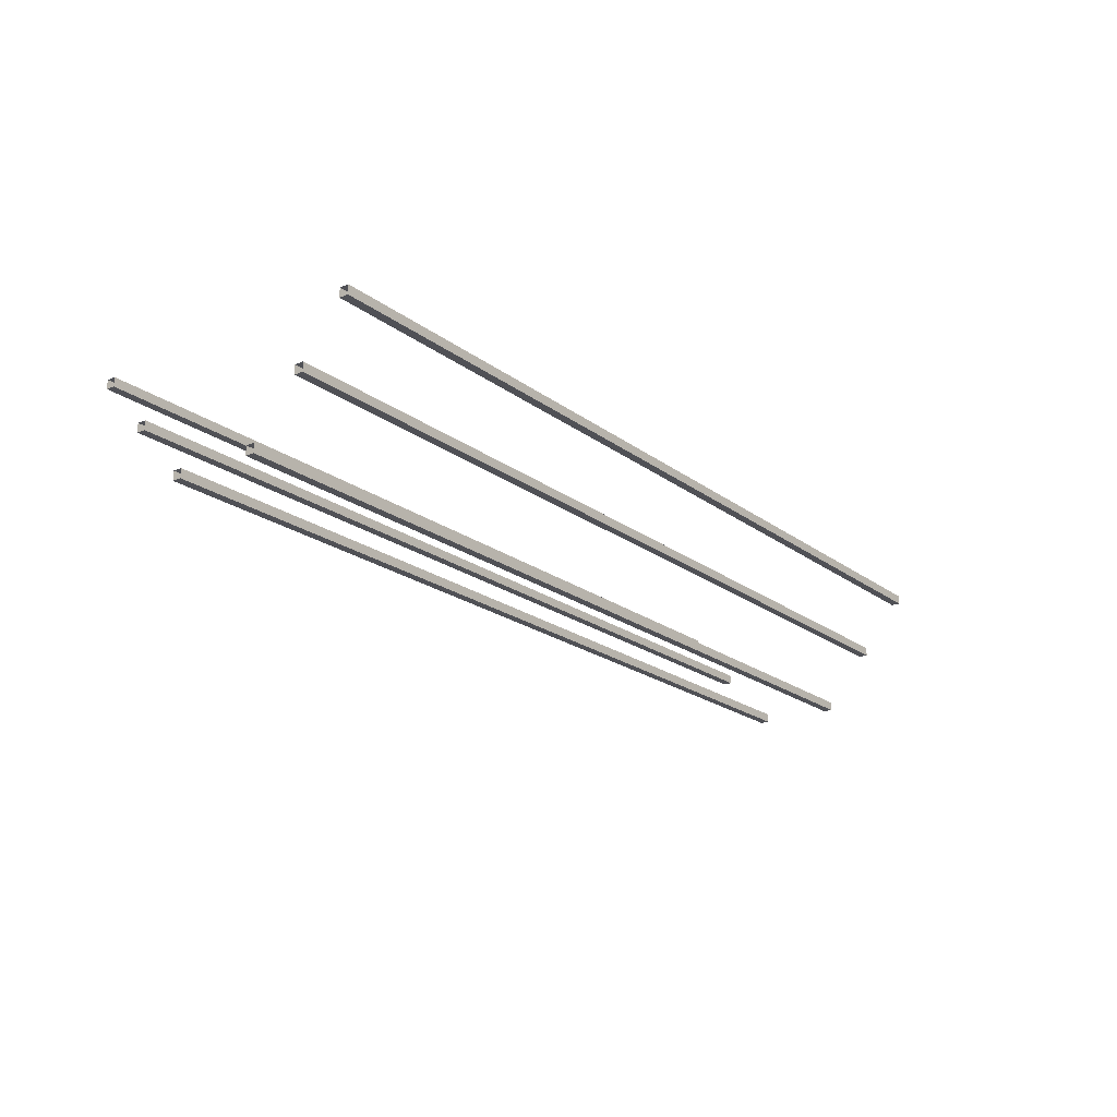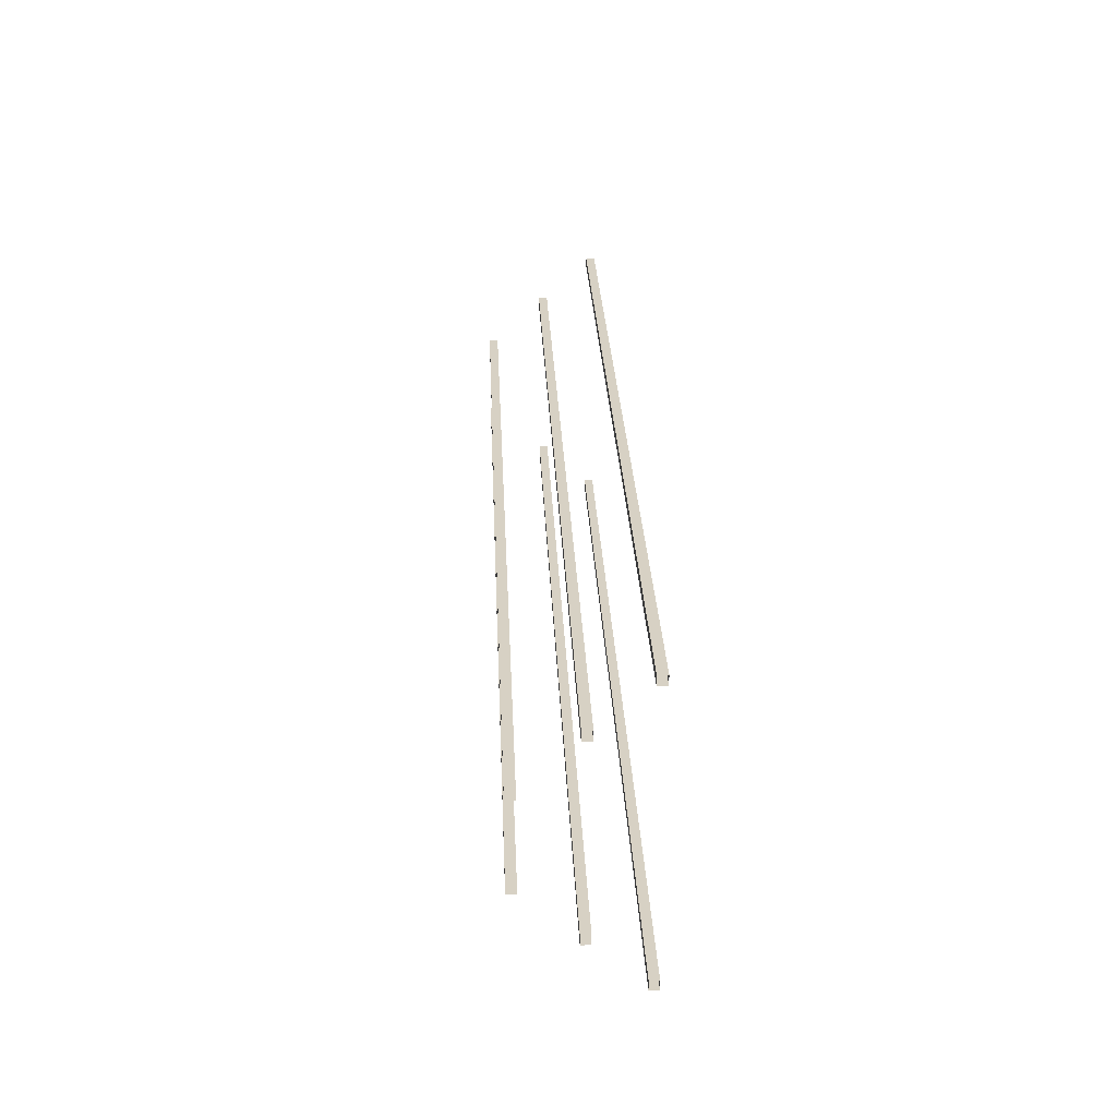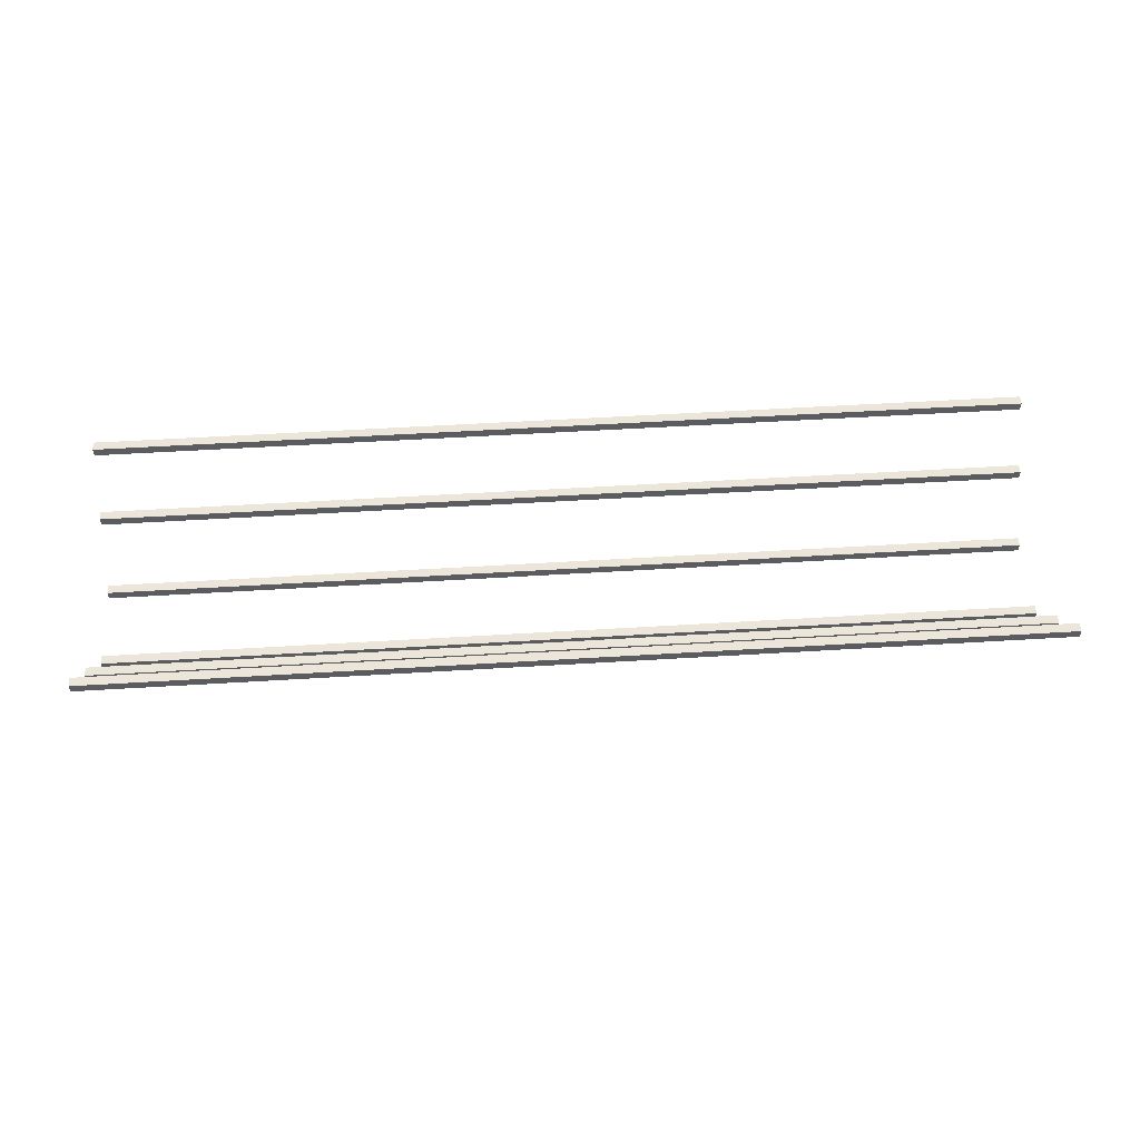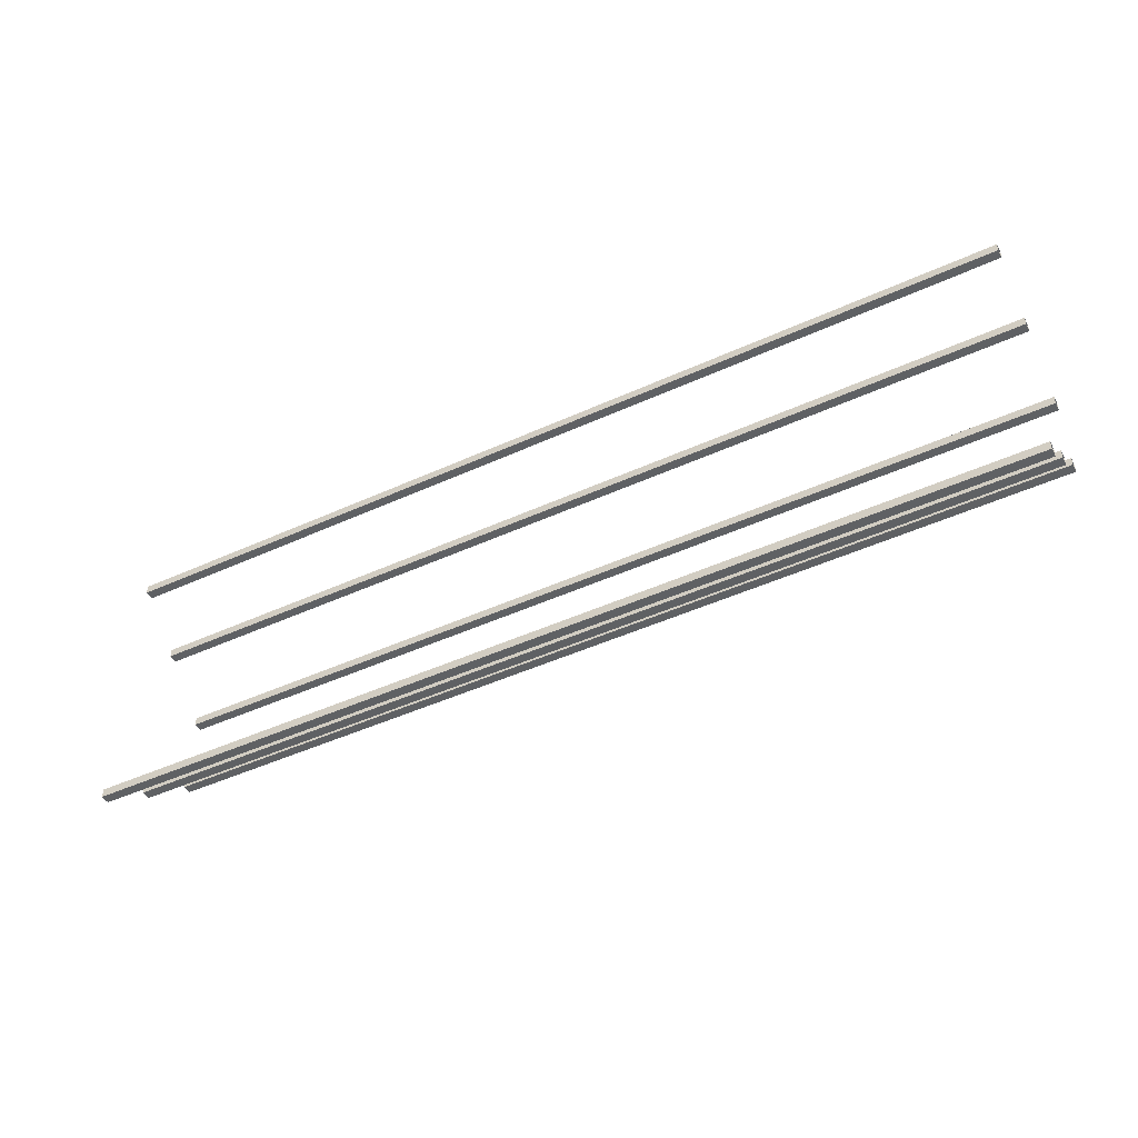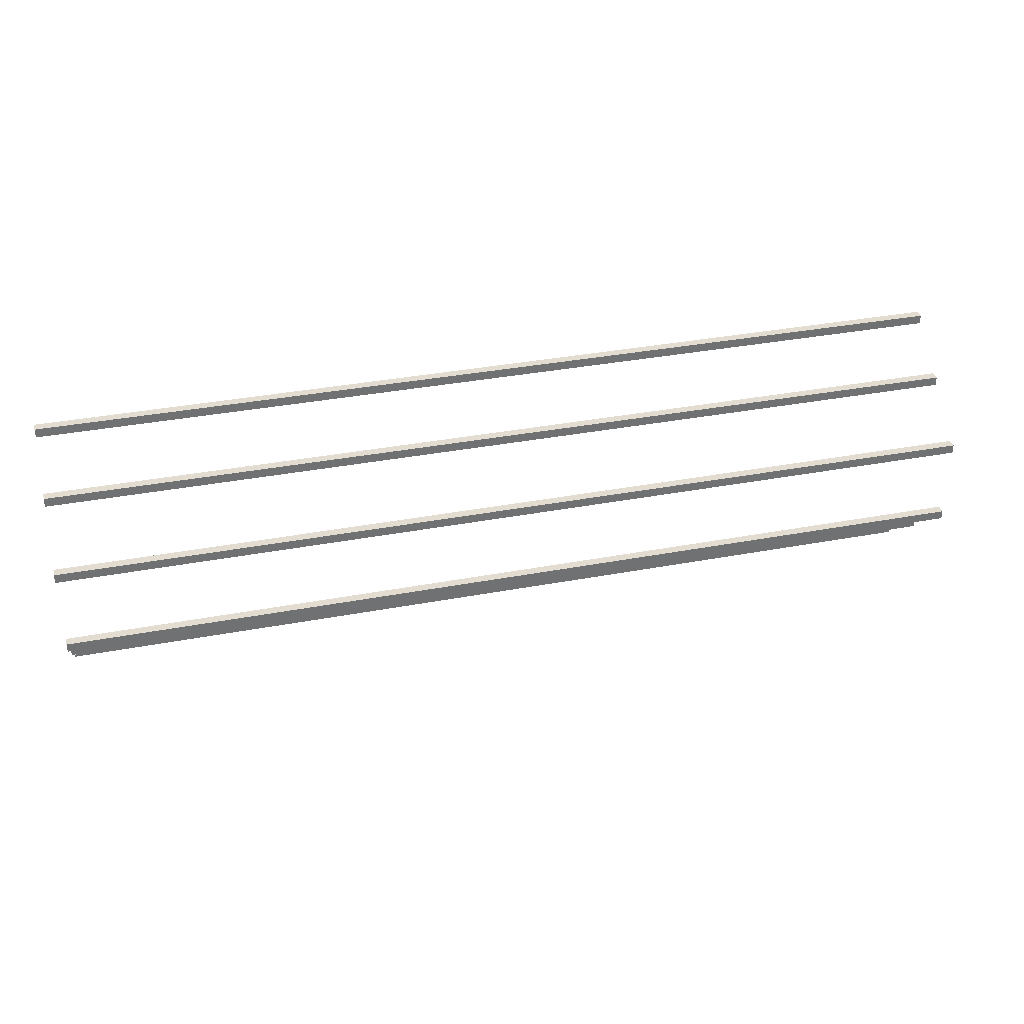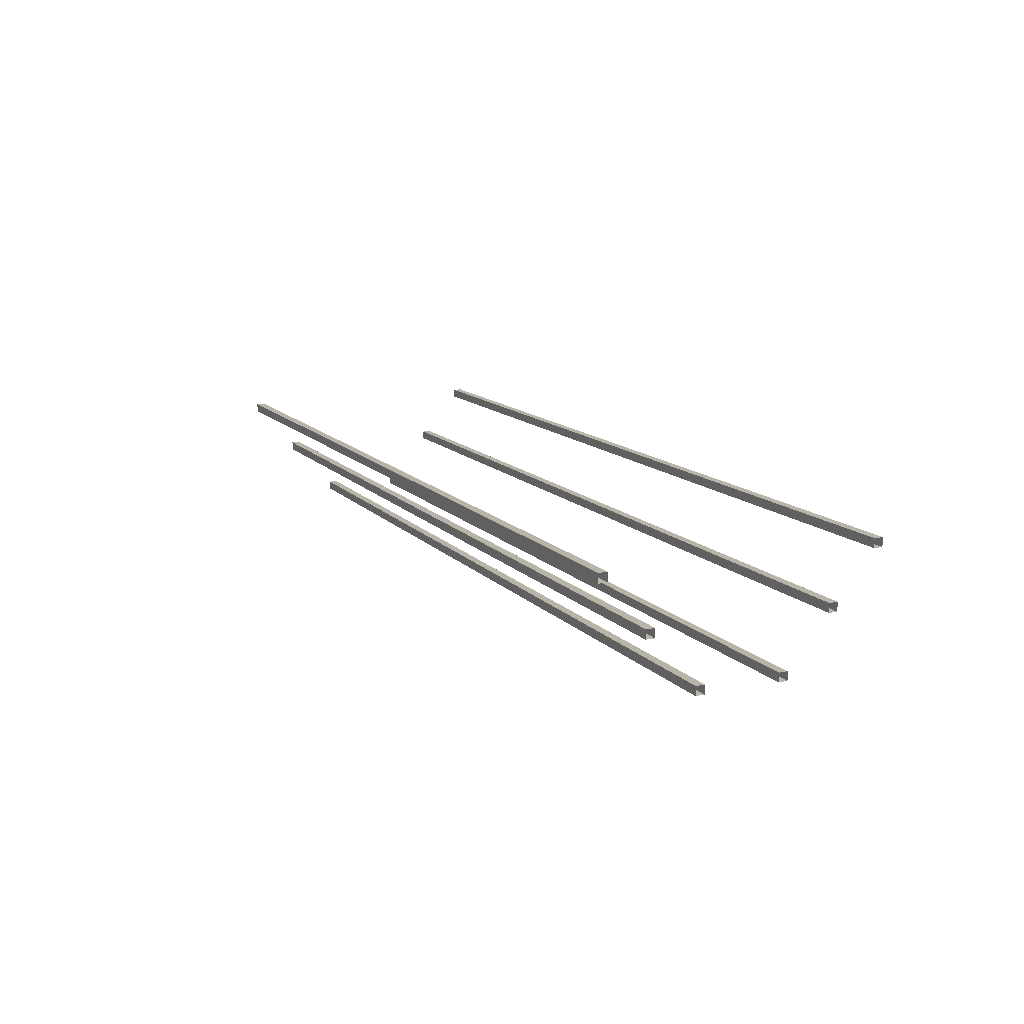
<metadata>
{"format":"obj","ext":"obj","renderer":"f3d","projection":"perspective","resolution":1024,"background":"white","views":[{"elev":-20.5,"azim":-53.0,"up":"+Y"},{"elev":27.1,"azim":87.6,"up":"+Z"},{"elev":54.4,"azim":176.3,"up":"+Y"},{"elev":-46.6,"azim":-152.6,"up":"+Z"},{"elev":35.2,"azim":-14.1,"up":"+Z"},{"elev":13.0,"azim":64.6,"up":"+Y"}]}
</metadata>
<code>
v 2.22 0.2865 -0.6389
v -2.22 0.2865 -0.6389
v -2.22 0.2865 -0.6822
v 2.22 0.2865 -0.6822
v -2.22 0.2432 -0.6389
v 2.22 0.2432 -0.6389
v 2.22 0.2432 -0.6822
v -2.22 0.2432 -0.6822
v 2.22 0.2432 -0.6822
v 2.22 0.2865 -0.6822
v -2.22 0.2865 -0.6822
v -2.22 0.2432 -0.6822
v -2.22 0.2432 -0.6389
v -2.22 0.2865 -0.6389
v 2.22 0.2865 -0.6389
v 2.22 0.2432 -0.6389
v 2.22 -0.2432 -0.1812
v -2.22 -0.2432 -0.1812
v -2.22 -0.2432 -0.2244
v 2.22 -0.2432 -0.2244
v -2.22 -0.2865 -0.1812
v 2.22 -0.2865 -0.1812
v 2.22 -0.2865 -0.2244
v -2.22 -0.2865 -0.2244
v 2.22 -0.2865 -0.2244
v 2.22 -0.2432 -0.2244
v -2.22 -0.2432 -0.2244
v -2.22 -0.2865 -0.2244
v -2.22 -0.2865 -0.1812
v -2.22 -0.2432 -0.1812
v 2.22 -0.2432 -0.1812
v 2.22 -0.2865 -0.1812
v 2.22 0.02895 -0.4206
v -2.22 0.02895 -0.4206
v -2.22 0.02895 -0.4639
v 2.22 0.02895 -0.4639
v -2.22 -0.01427 -0.4206
v 2.22 -0.01427 -0.4206
v 2.22 -0.01427 -0.4639
v -2.22 -0.01427 -0.4639
v 2.22 -0.01427 -0.4639
v 2.22 0.02895 -0.4639
v -2.22 0.02895 -0.4639
v -2.22 -0.01427 -0.4639
v -2.22 -0.01427 -0.4206
v -2.22 0.02895 -0.4206
v 2.22 0.02895 -0.4206
v 2.22 -0.01427 -0.4206
v -2.22 -0.2432 0.1812
v 2.22 -0.2432 0.1812
v 2.22 -0.2432 0.2244
v -2.22 -0.2432 0.2244
v 2.22 -0.2865 0.1812
v -2.22 -0.2865 0.1812
v -2.22 -0.2865 0.2244
v 2.22 -0.2865 0.2244
v -2.22 -0.2865 0.2244
v -2.22 -0.2432 0.2244
v 2.22 -0.2432 0.2244
v 2.22 -0.2865 0.2244
v 2.22 -0.2865 0.1812
v 2.22 -0.2432 0.1812
v -2.22 -0.2432 0.1812
v -2.22 -0.2865 0.1812
v -2.22 0.2865 0.6389
v 2.22 0.2865 0.6389
v 2.22 0.2865 0.6822
v -2.22 0.2865 0.6822
v 2.22 0.2432 0.6389
v -2.22 0.2432 0.6389
v -2.22 0.2432 0.6822
v 2.22 0.2432 0.6822
v -2.22 0.2432 0.6822
v -2.22 0.2865 0.6822
v 2.22 0.2865 0.6822
v 2.22 0.2432 0.6822
v 2.22 0.2432 0.6389
v 2.22 0.2865 0.6389
v -2.22 0.2865 0.6389
v -2.22 0.2432 0.6389
v -2.22 0.02895 0.4207
v 2.22 0.02895 0.4207
v 2.22 0.02895 0.4639
v -2.22 0.02895 0.4639
v 2.22 -0.01427 0.4207
v -2.22 -0.01427 0.4207
v -2.22 -0.01427 0.4639
v 2.22 -0.01427 0.4639
v -2.22 -0.01427 0.4639
v -2.22 0.02895 0.4639
v 2.22 0.02895 0.4639
v 2.22 -0.01427 0.4639
v 2.22 -0.01427 0.4207
v 2.22 0.02895 0.4207
v -2.22 0.02895 0.4207
v -2.22 -0.01427 0.4207
g Wires_820_114
f 1 3 2
f 1 4 3
f 5 7 6
f 5 8 7
f 9 11 10
f 9 12 11
f 13 15 14
f 13 16 15
f 17 19 18
f 17 20 19
f 21 23 22
f 21 24 23
f 25 27 26
f 25 28 27
f 29 31 30
f 29 32 31
f 33 35 34
f 33 36 35
f 37 39 38
f 37 40 39
f 41 43 42
f 41 44 43
f 45 47 46
f 45 48 47
f 49 51 50
f 49 52 51
f 53 55 54
f 53 56 55
f 57 59 58
f 57 60 59
f 61 63 62
f 61 64 63
f 65 67 66
f 65 68 67
f 69 71 70
f 69 72 71
f 73 75 74
f 73 76 75
f 77 79 78
f 77 80 79
f 81 83 82
f 81 84 83
f 85 87 86
f 85 88 87
f 89 91 90
f 89 92 91
f 93 95 94
f 93 96 95

</code>
